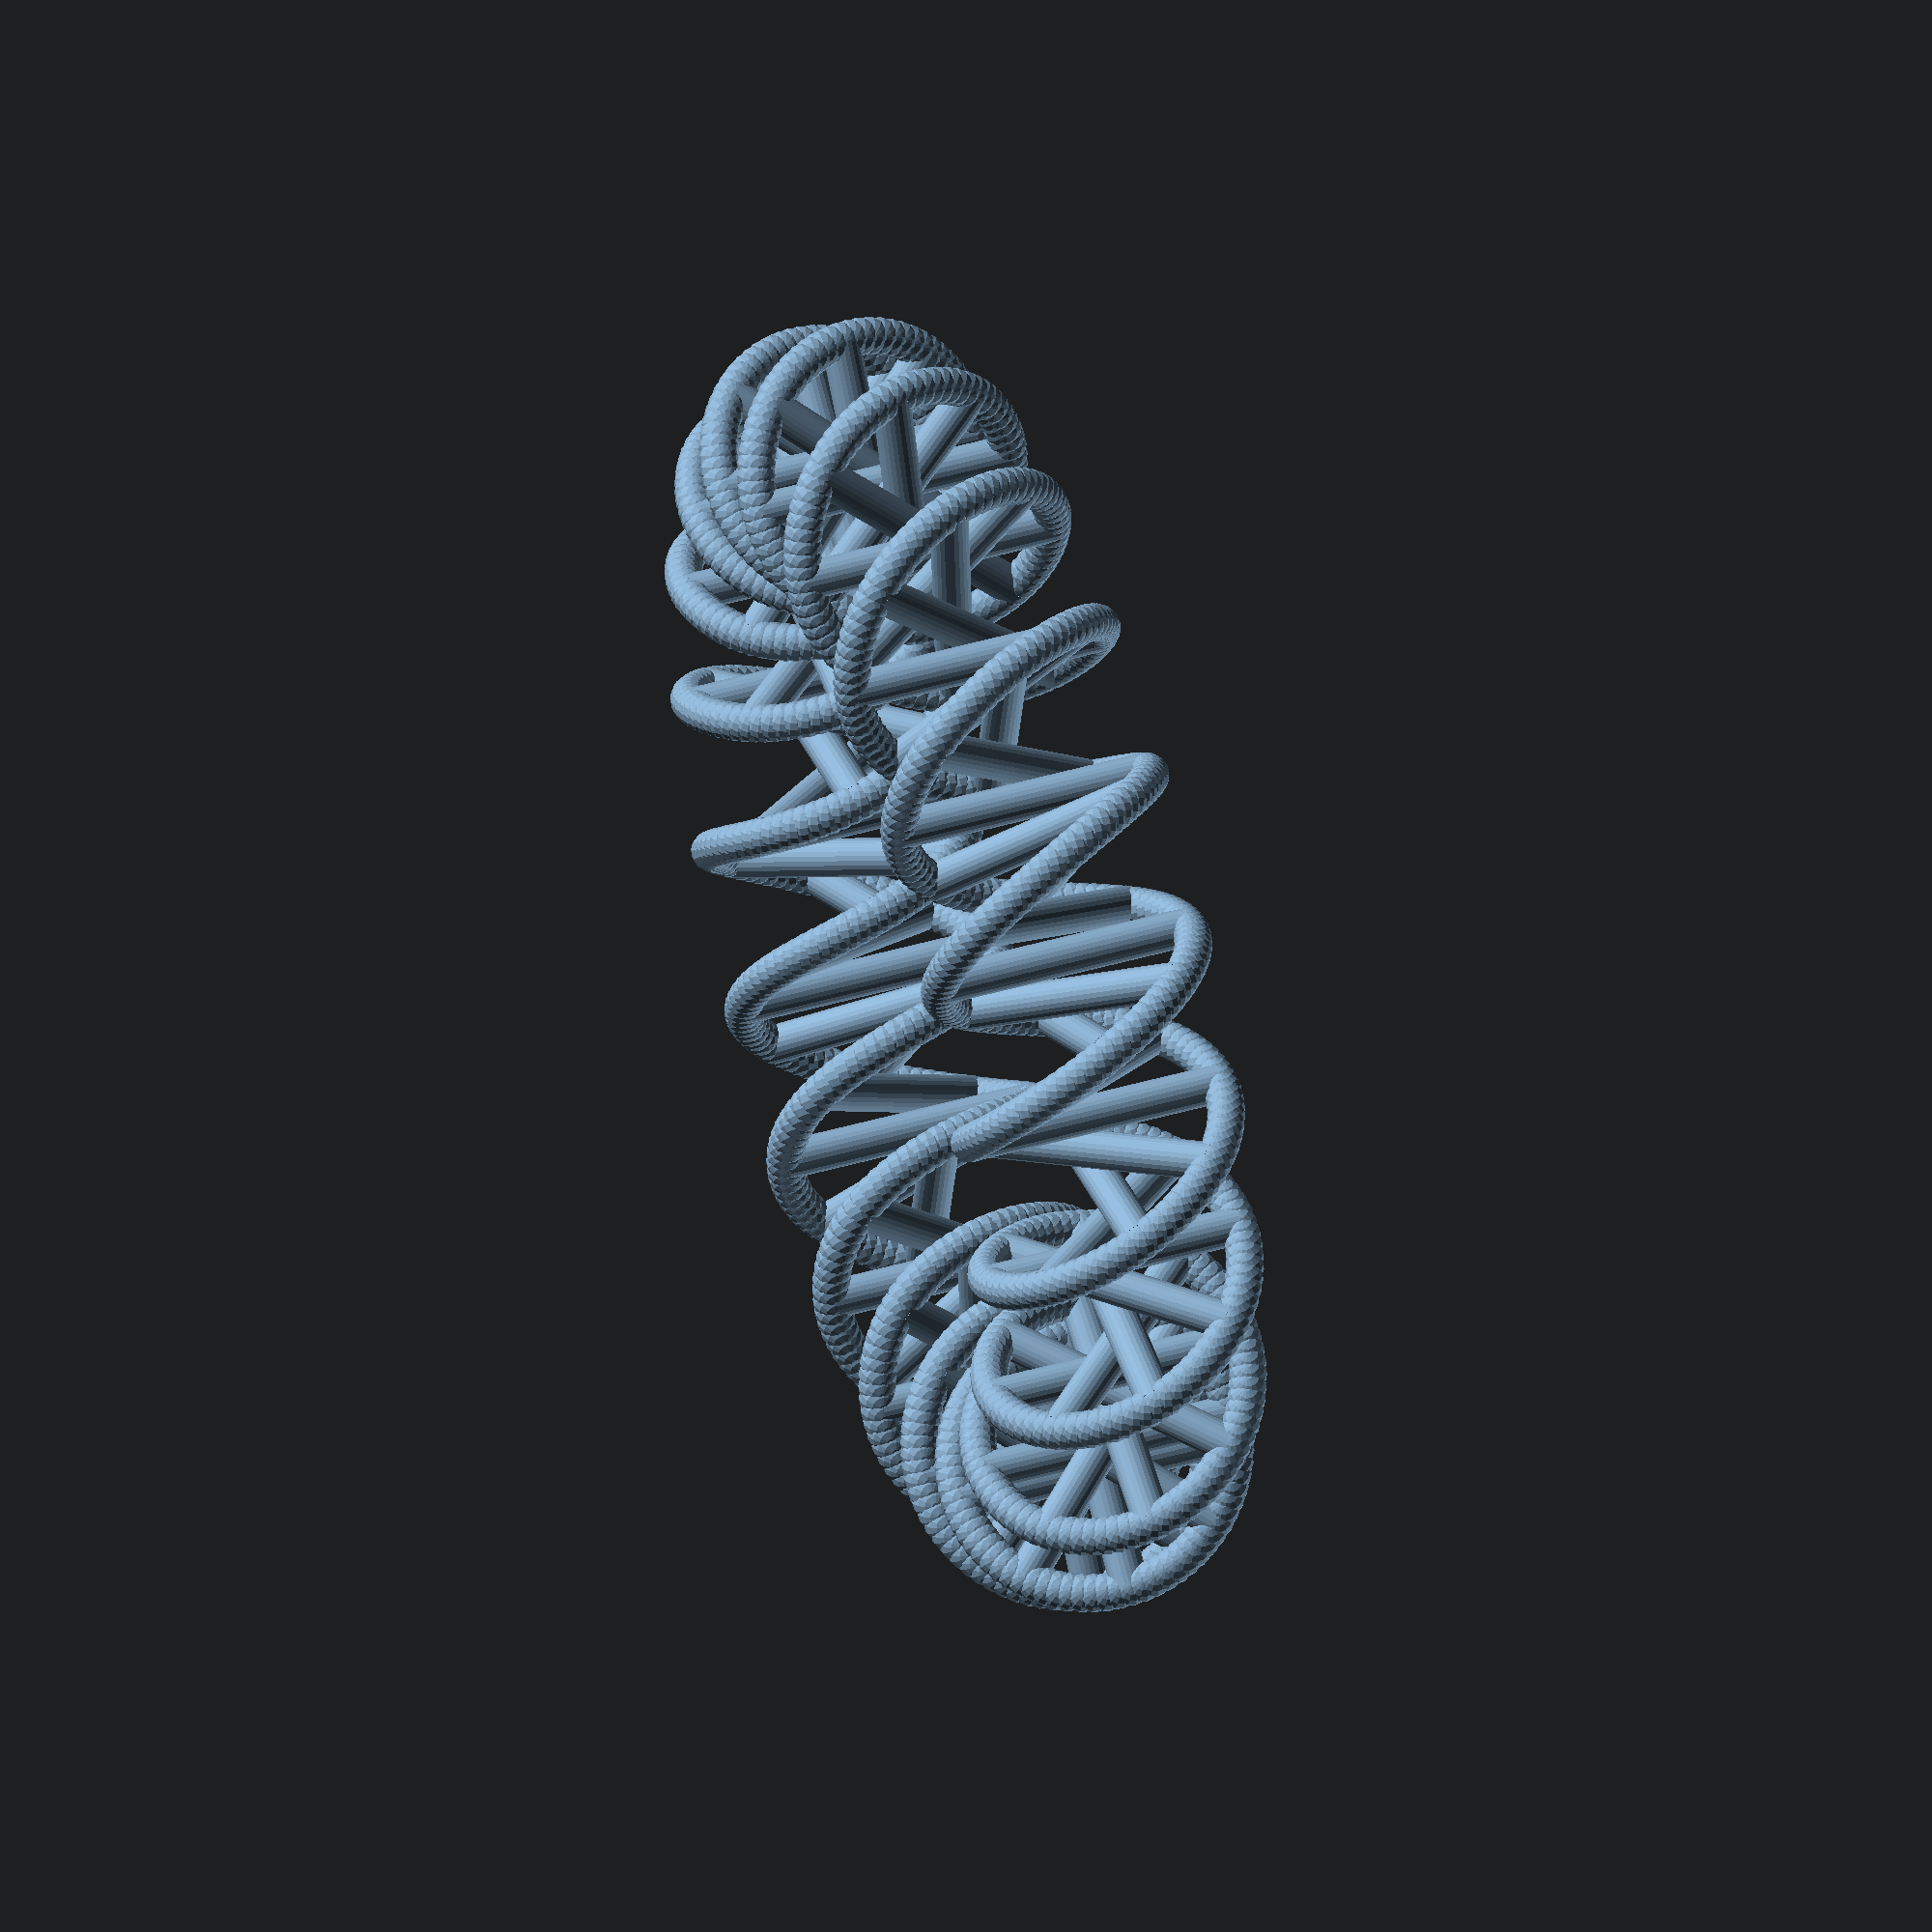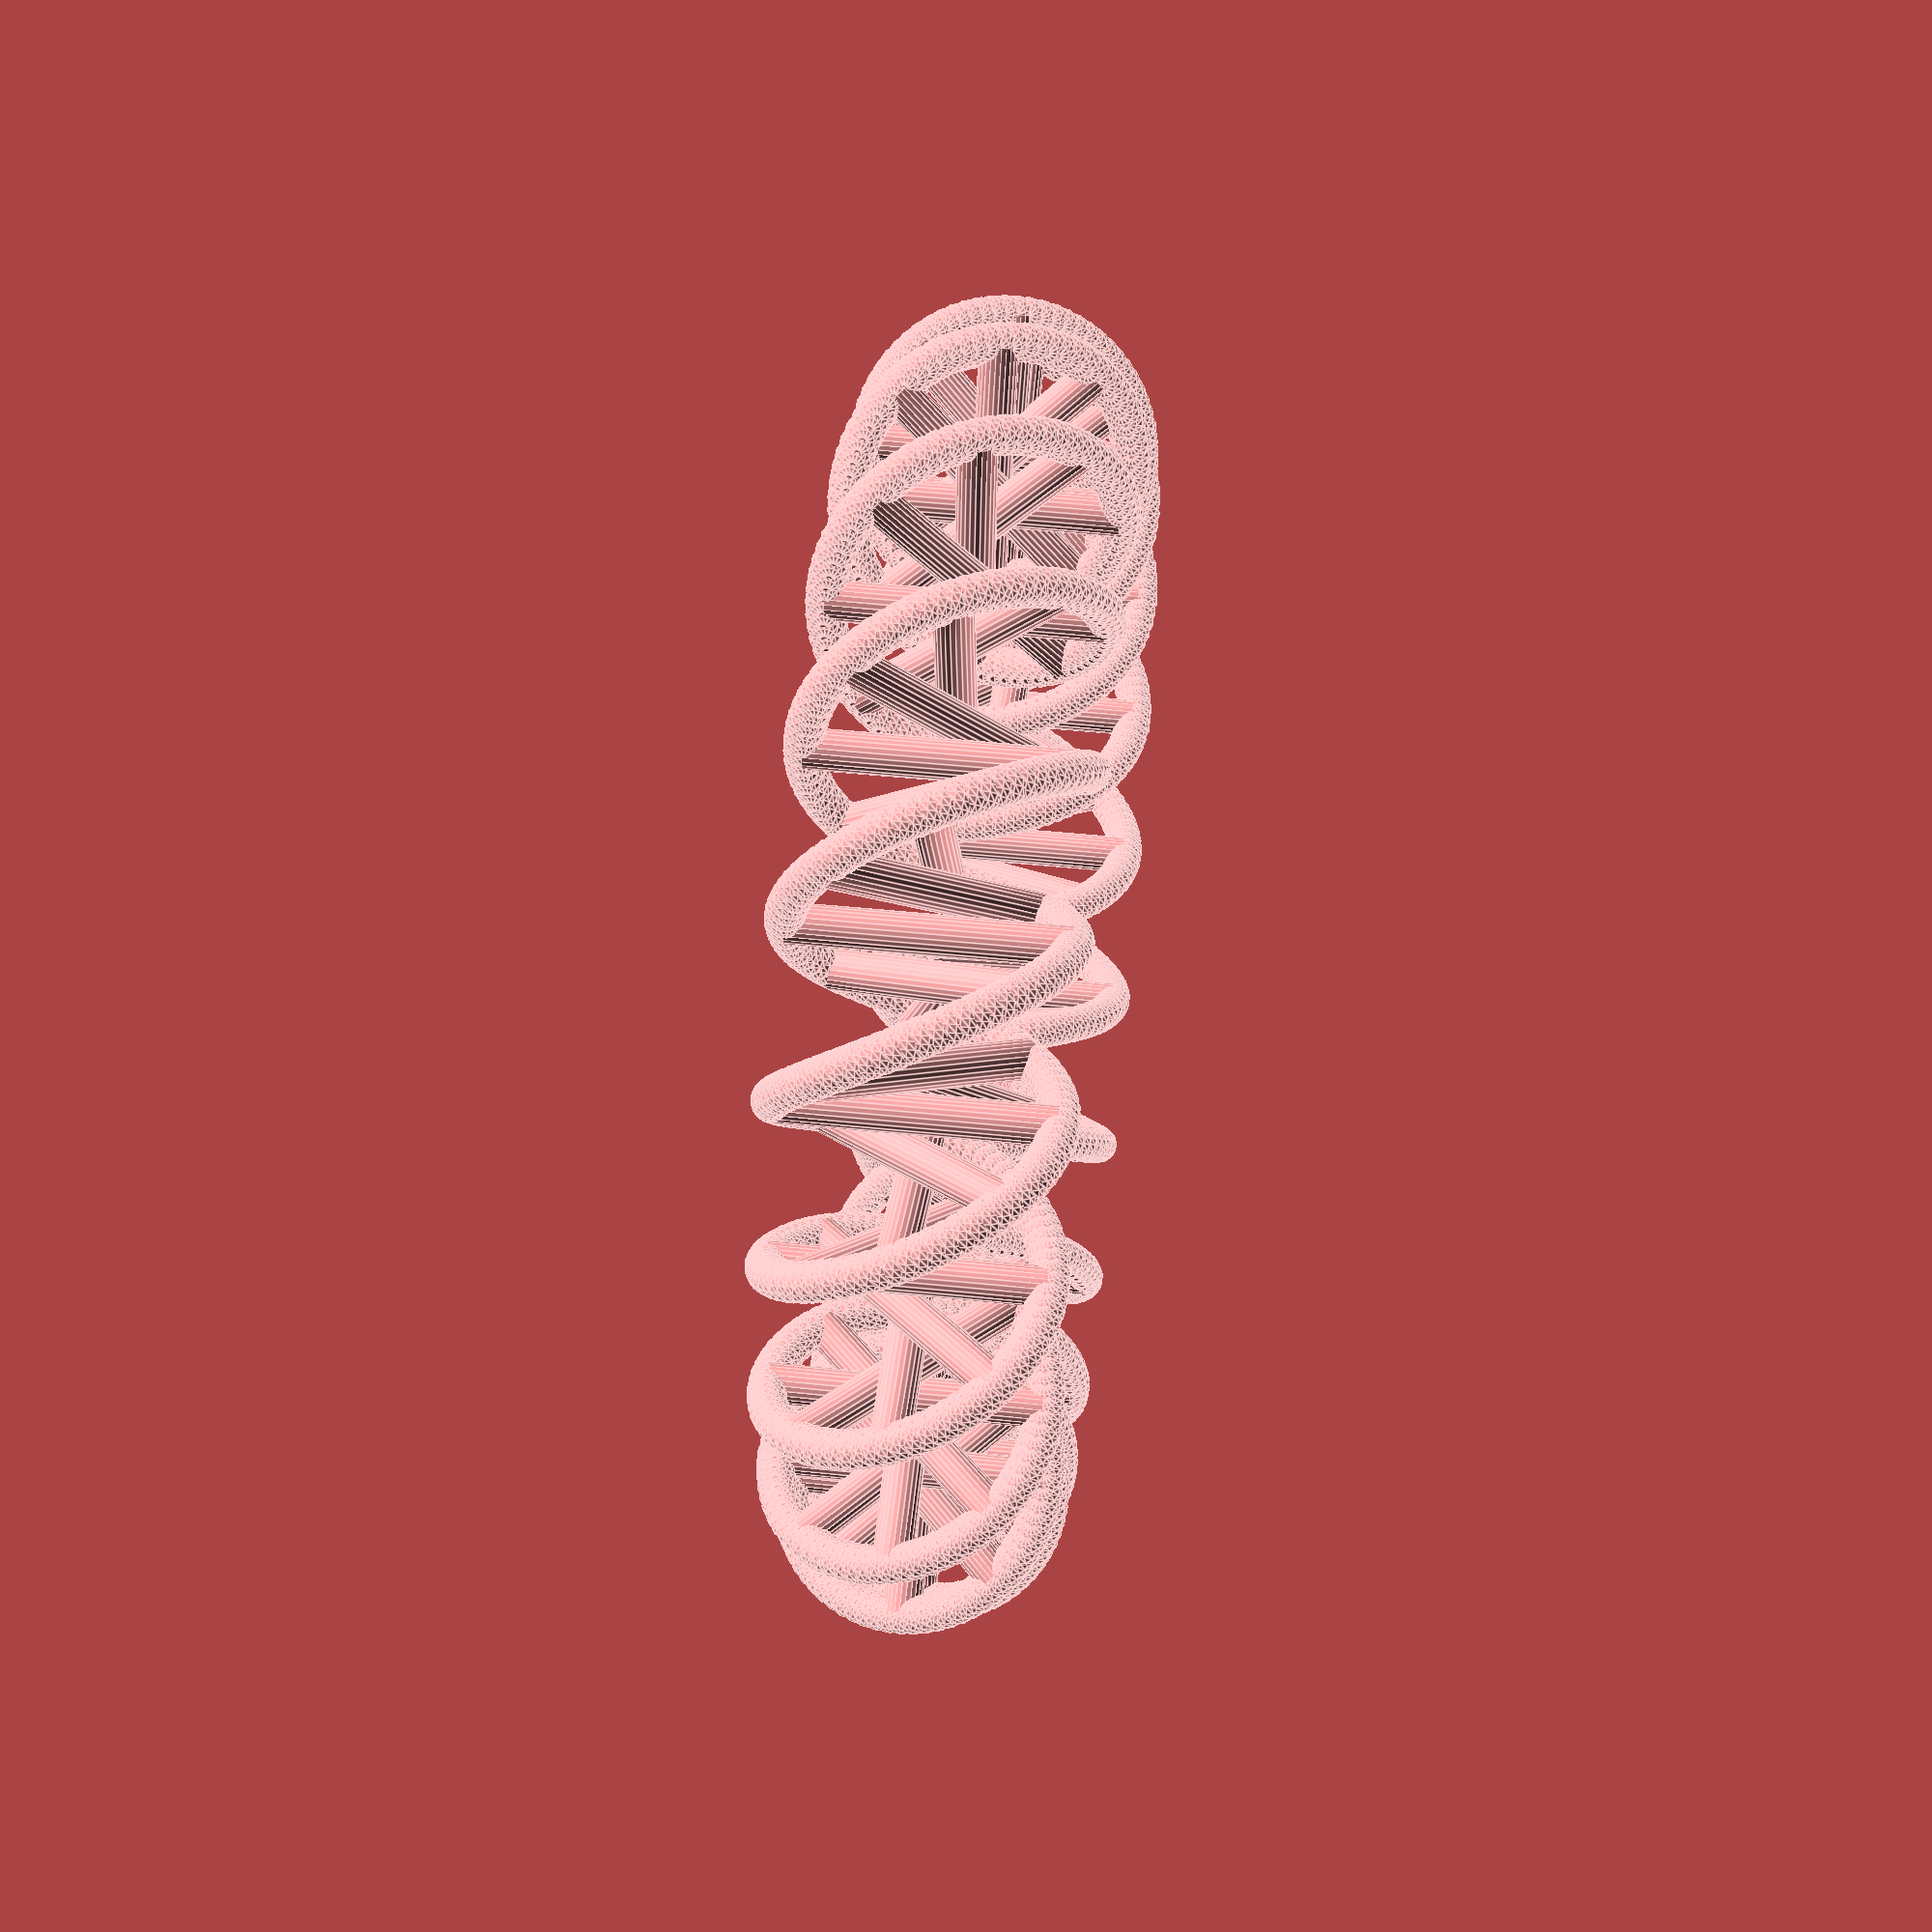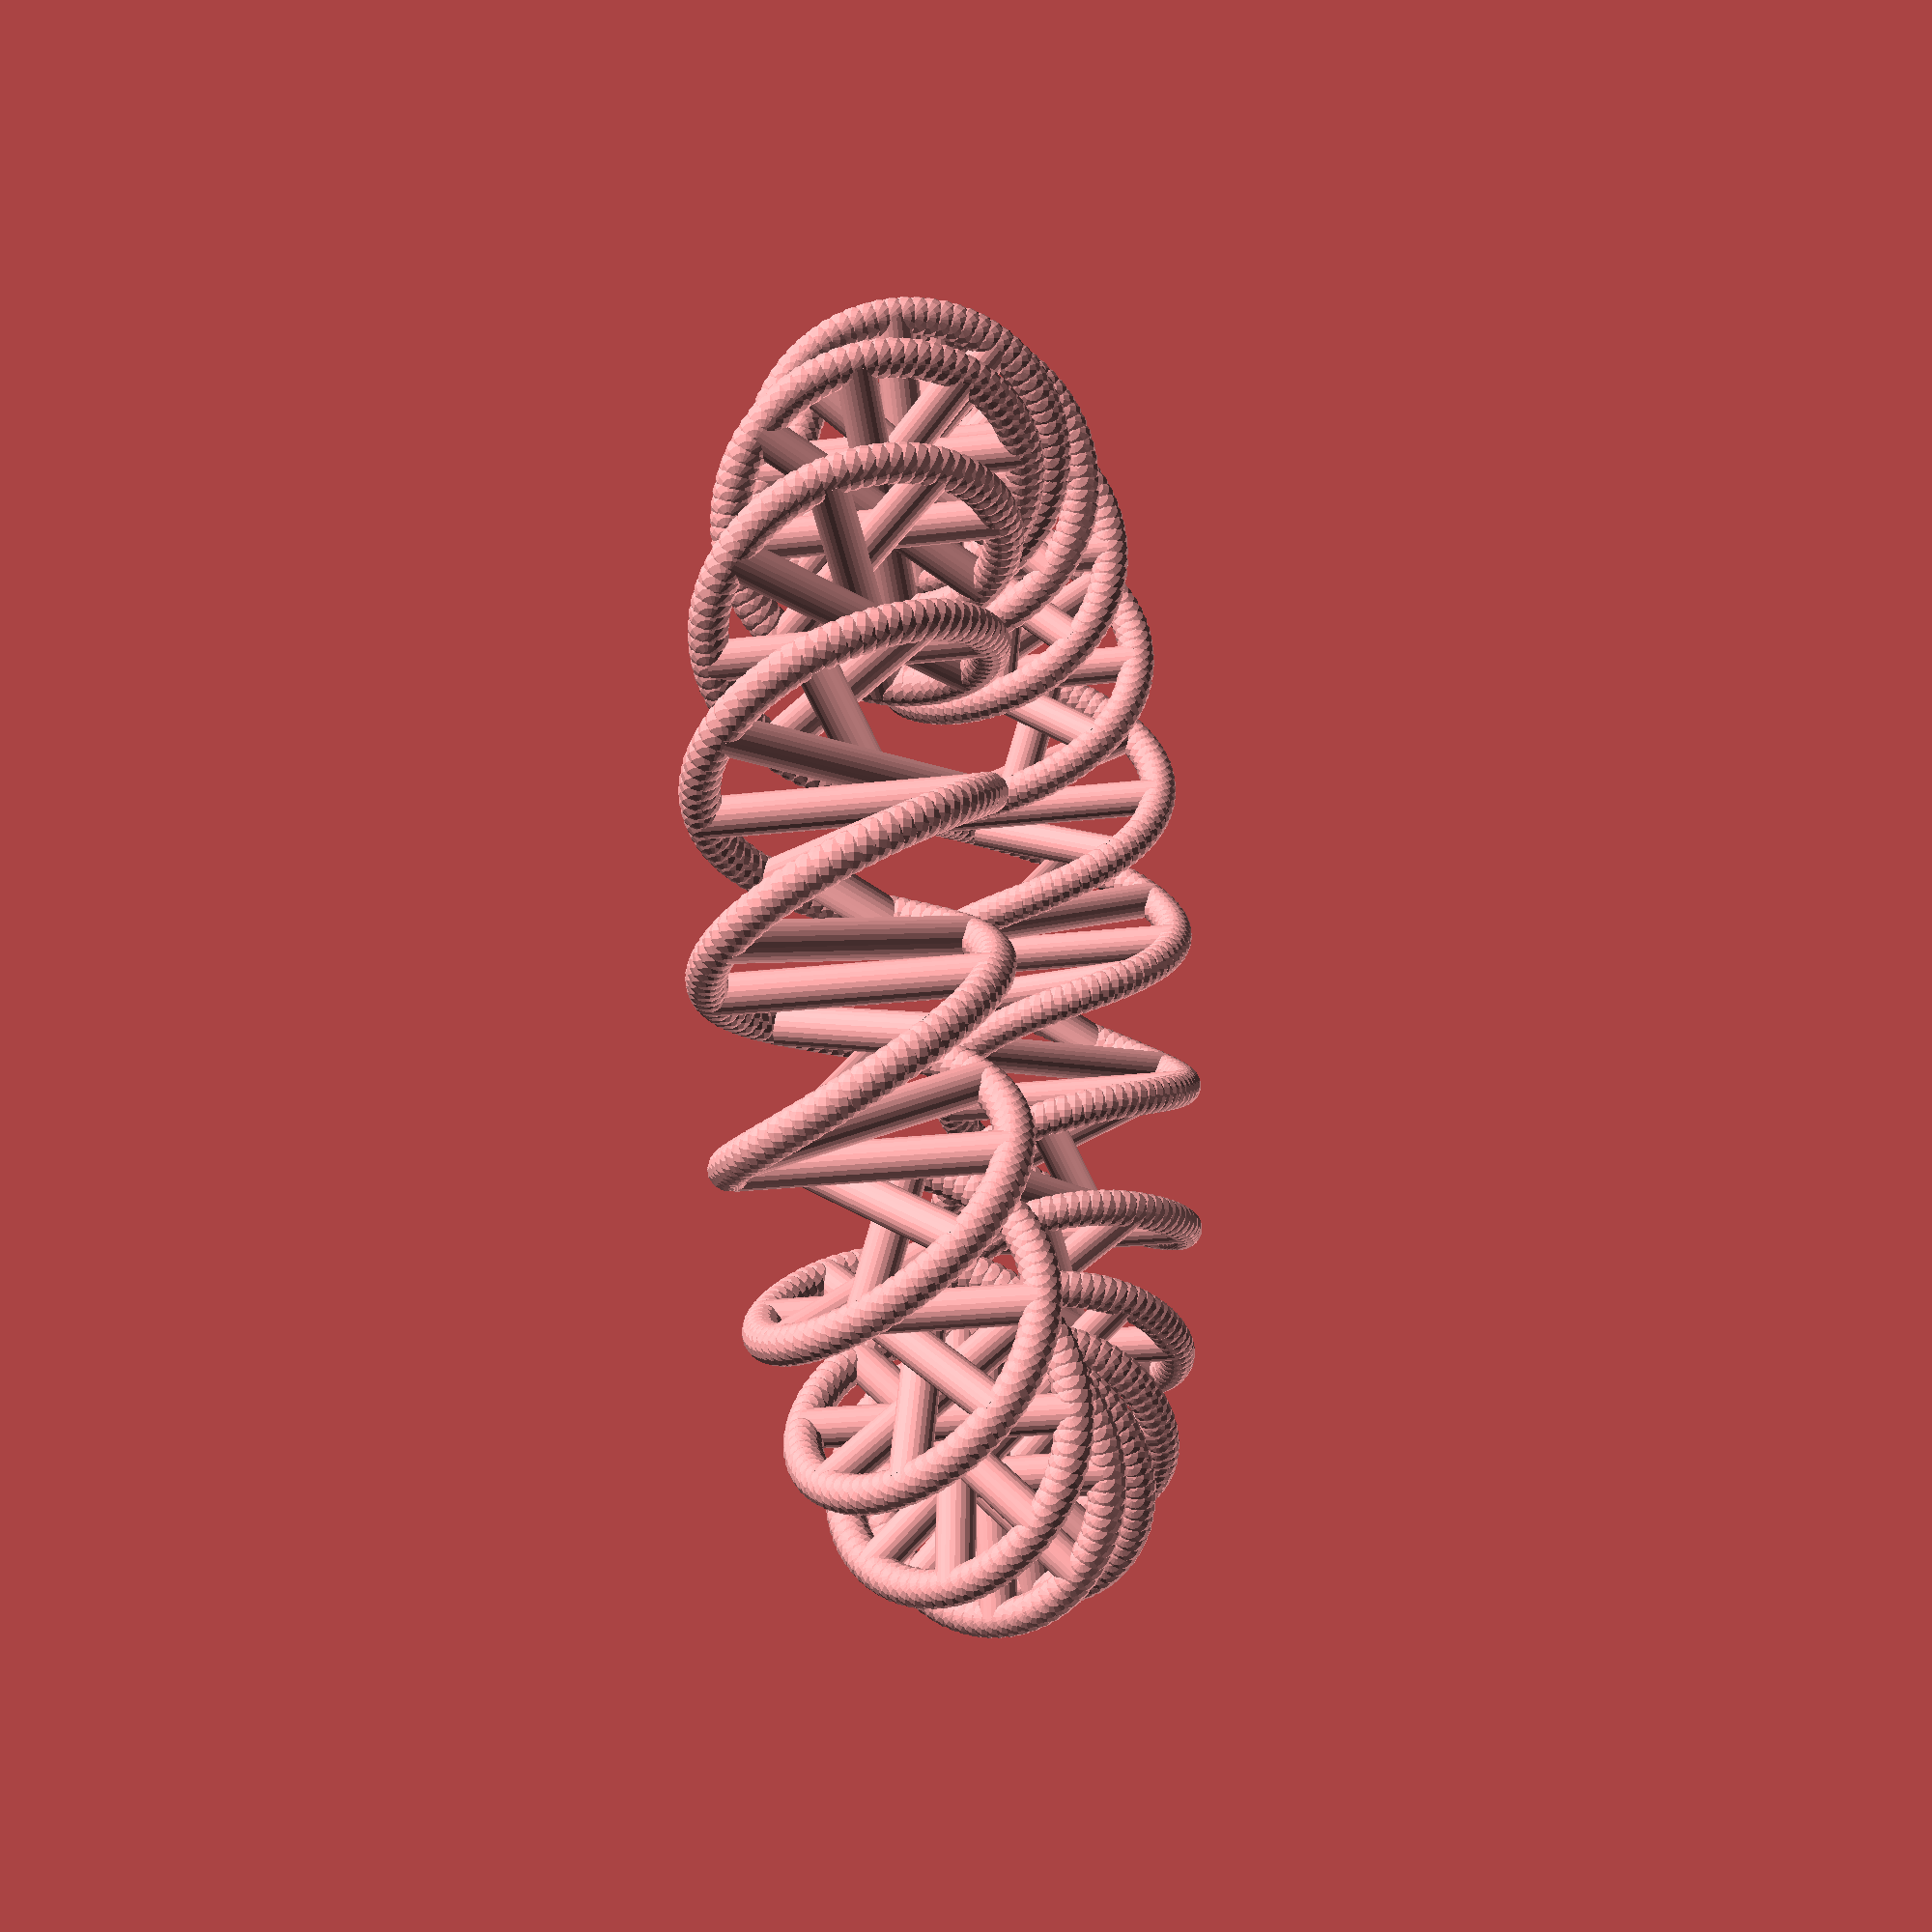
<openscad>
radius = 40;
num_twists = 10;
spiral_radius = 10;
num_bars = 80;
bar_rotation_angle = 360/num_bars;
bar_twist_angle = 360 / num_bars * num_twists;

union() {
	for (x = [0:719]) {
		assign(i = x * 0.5) {
			rotate(a=[0, 0, i]) {
				translate([radius + sin(i * num_twists) * spiral_radius, 0, cos(i * num_twists) * spiral_radius]) {
					rotate(a=[90, 0, 0]) sphere(r=1.5, center=true, $fn=15);
				}
		  	}
			rotate(a=[0,0, i + 180/num_twists]) {
				translate([radius + sin(i * num_twists) * spiral_radius, 0, cos(i * num_twists) * spiral_radius]) {
					rotate(a=[90, 0, 0]) sphere(r=1.5, center=true, $fn=15);
				}
		  	}
		}
	}
	
	for (i = [0:num_bars-1]) {
		rotate(a=[0, 0, i * bar_rotation_angle]) translate([radius, 0, 0]) {
			rotate(a=[0, i * bar_twist_angle, 0]) cylinder(r = 1.5, h = spiral_radius * 2, $fn=25, center=true);
		}
	}
}
</openscad>
<views>
elev=129.7 azim=68.1 roll=287.2 proj=o view=wireframe
elev=129.1 azim=54.2 roll=83.8 proj=p view=edges
elev=201.3 azim=184.7 roll=77.7 proj=p view=wireframe
</views>
